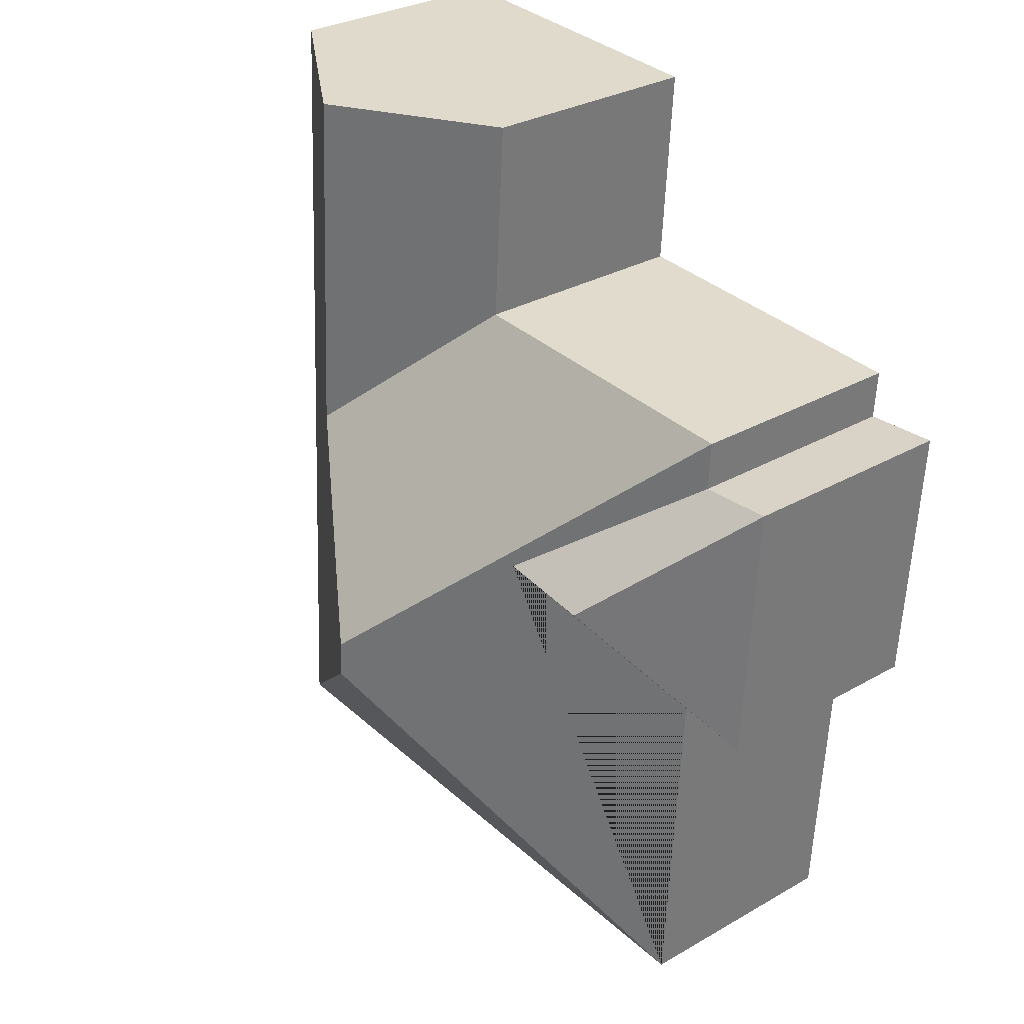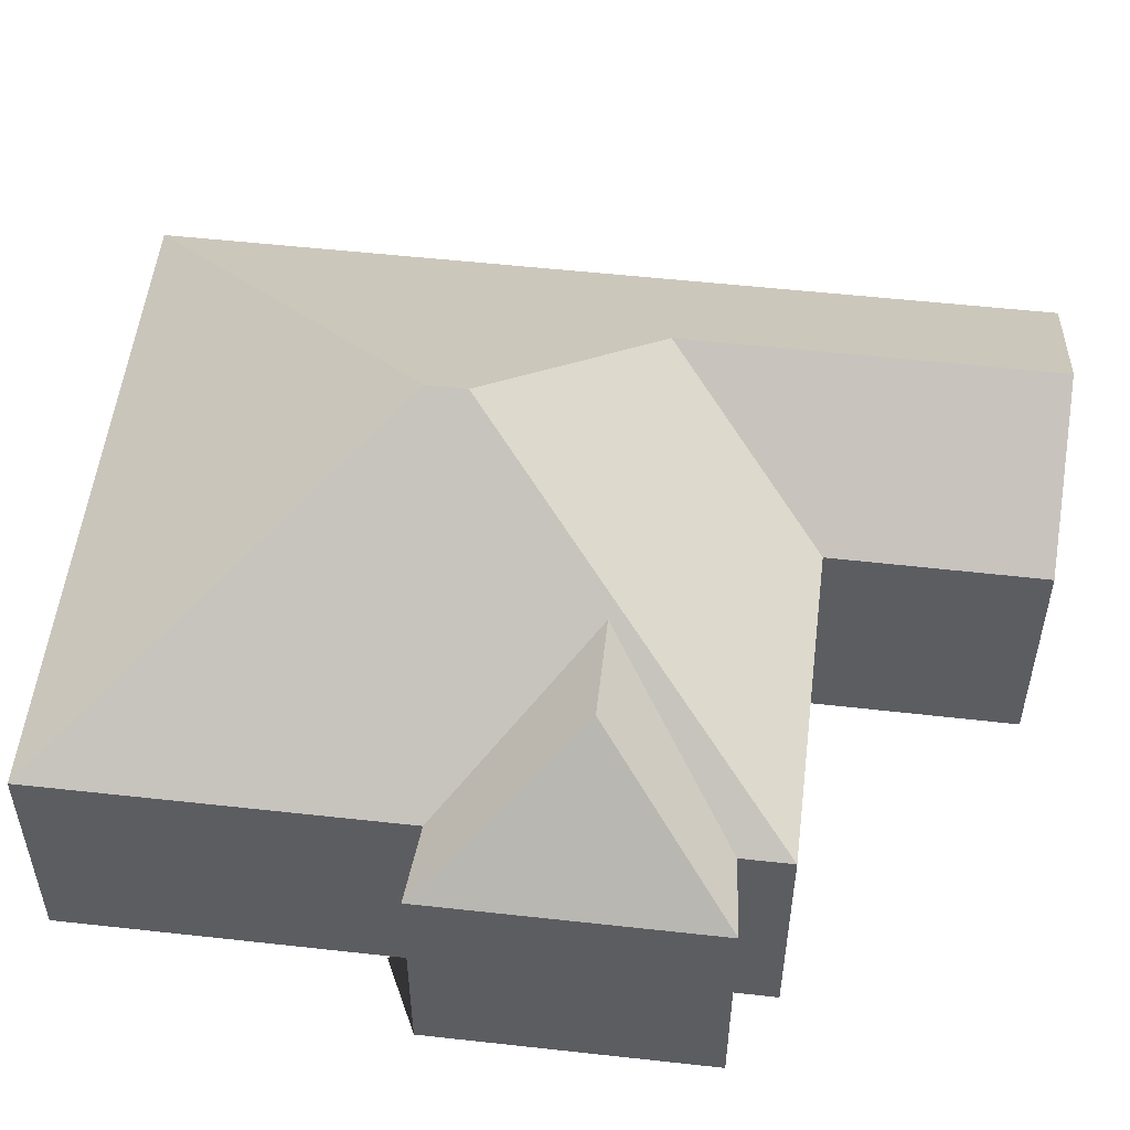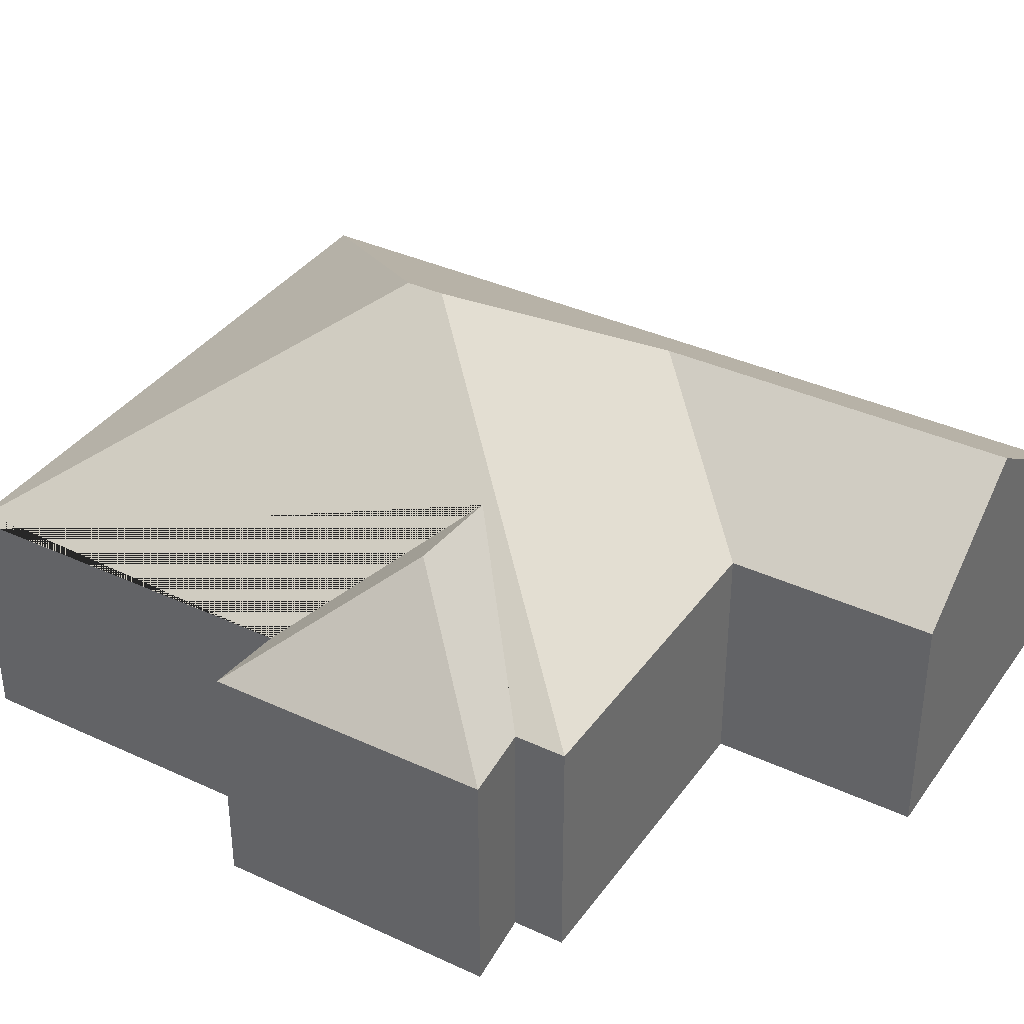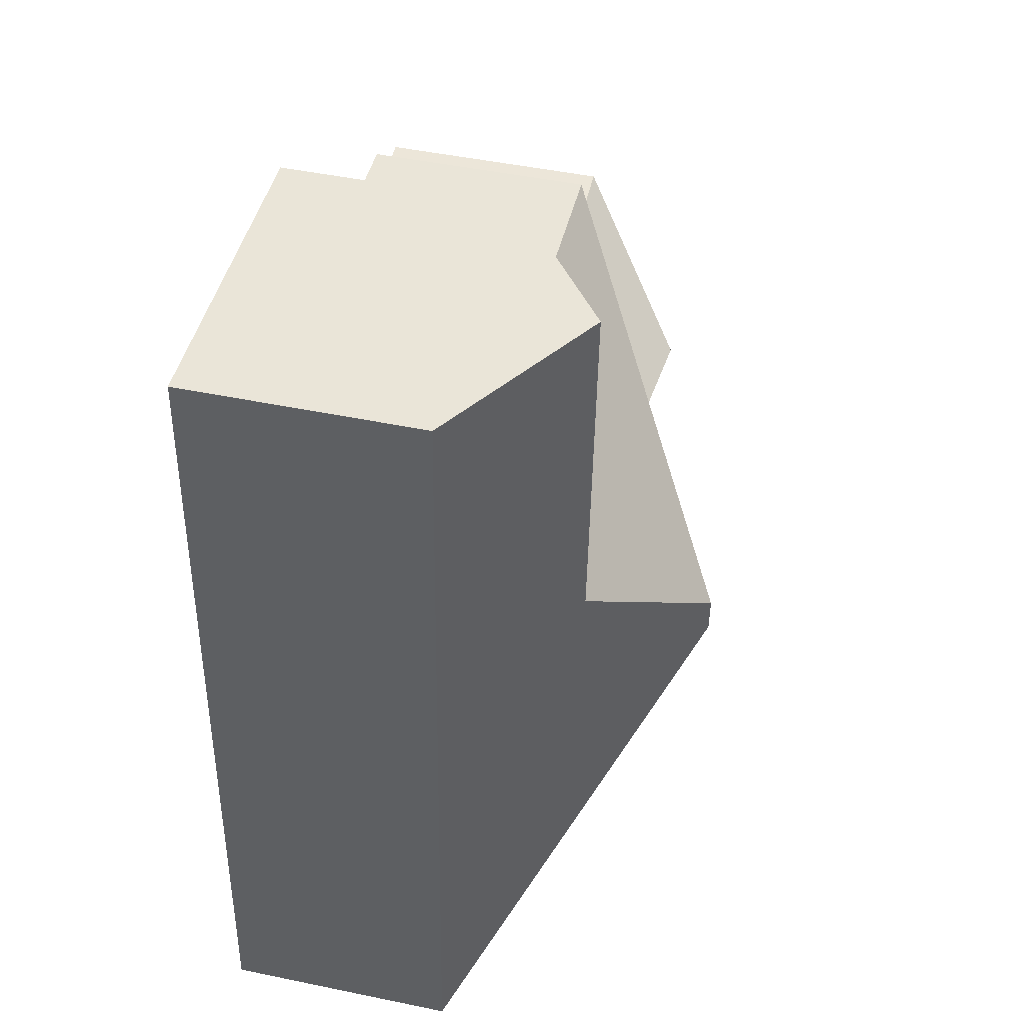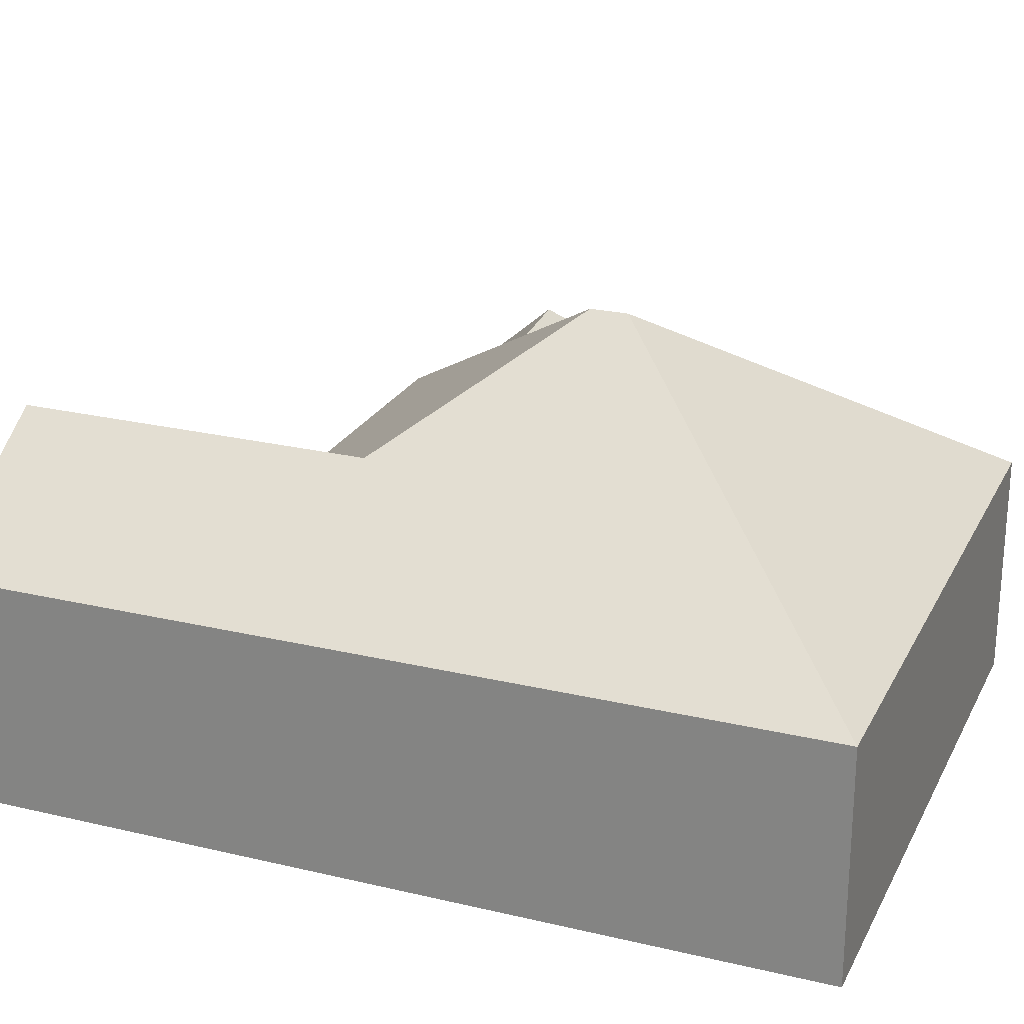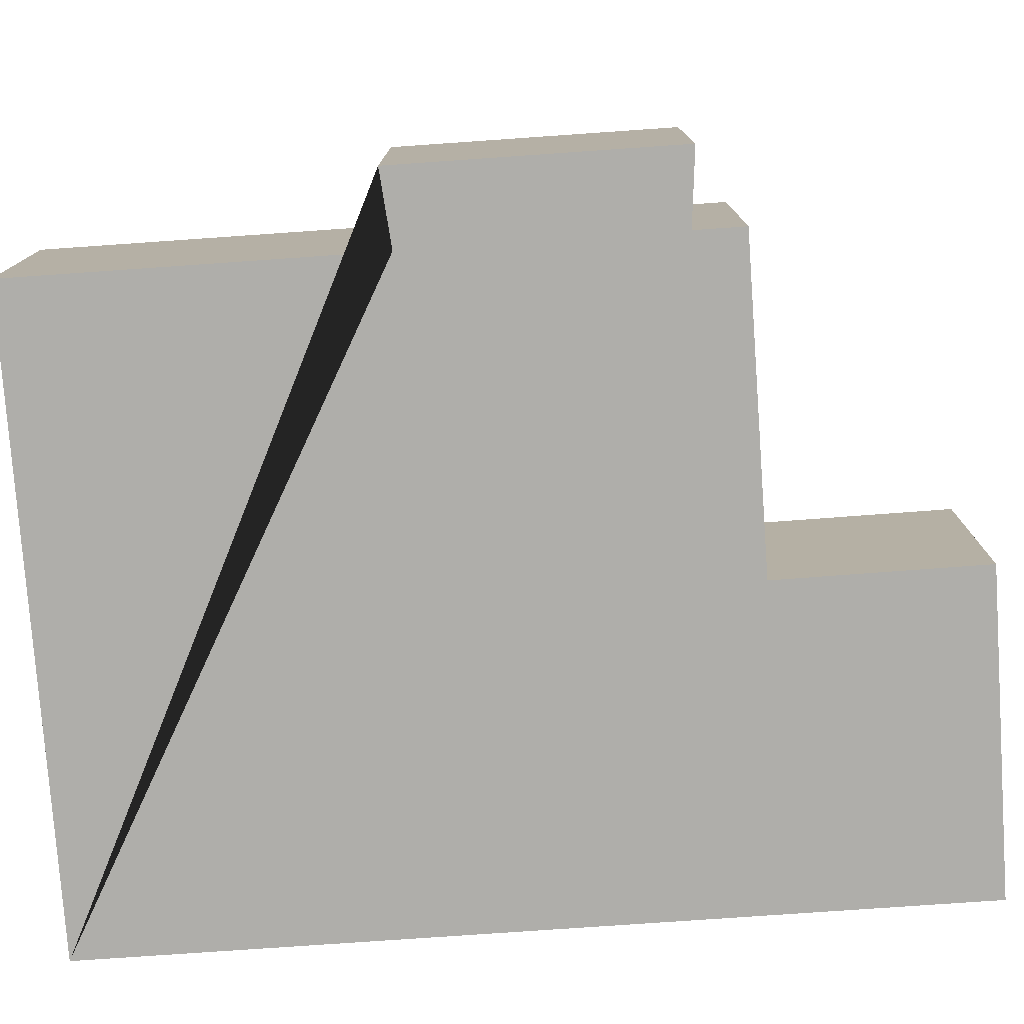
<metadata>
{"format":"obj","ext":"obj","renderer":"f3d","projection":"perspective","resolution":1024,"background":"white","views":[{"elev":30.1,"azim":-129.9,"up":"+Z"},{"elev":53.1,"azim":-86.4,"up":"+Y"},{"elev":36.7,"azim":-62.2,"up":"+Y"},{"elev":47.9,"azim":103.1,"up":"+Z"},{"elev":23.8,"azim":108.4,"up":"+Y"},{"elev":-77.6,"azim":-89.2,"up":"+Y"}]}
</metadata>
<code>
o CG10_500_038059_0012
v 254.3 75 -295.5
v 47.52 75 -307
v 137.2 145 -198.6
v 41.17 75 -192.8
v 17.15 75 -196.3
v 136.5 145 -186.4
v 87.14 110.6 -145.8
v 54.2 113.5 -147.3
v 189.7 109.8 -132.7
v 36.46 75 -108.2
v 12.21 75 -107.1
v 35.57 75 -92.09
v 138.8 75 -85.88
v 238.6 75 -13.58
v 134.8 75 -19.34
v 182.9 110 -16.67
v 254.3 0 -295.5
v 47.52 0 -307
v 41.17 0 -192.8
v 17.15 0 -196.3
v 12.21 0 -107.1
v 36.46 0 -108.2
v 35.57 0 -92.09
v 138.8 0 -85.88
v 134.8 0 -19.34
v 238.6 0 -13.58
f 2 1 3
f 5 4 7 8
f 7 10 11 8
f 8 11 5
f 12 6 9 13
f 13 15 16 9
f 2 3 6 12 10 7 4
f 1 3 6 9 16 14
f 15 16 14
f 17 18 19 20 21 22 23 24 25 26
f 1 17 18 2
f 2 18 19 4
f 4 19 20 5
f 5 20 21 11
f 11 21 22 10
f 10 22 23 12
f 12 23 24 13
f 13 24 25 15
f 15 25 26 14
f 14 26 17 1

</code>
